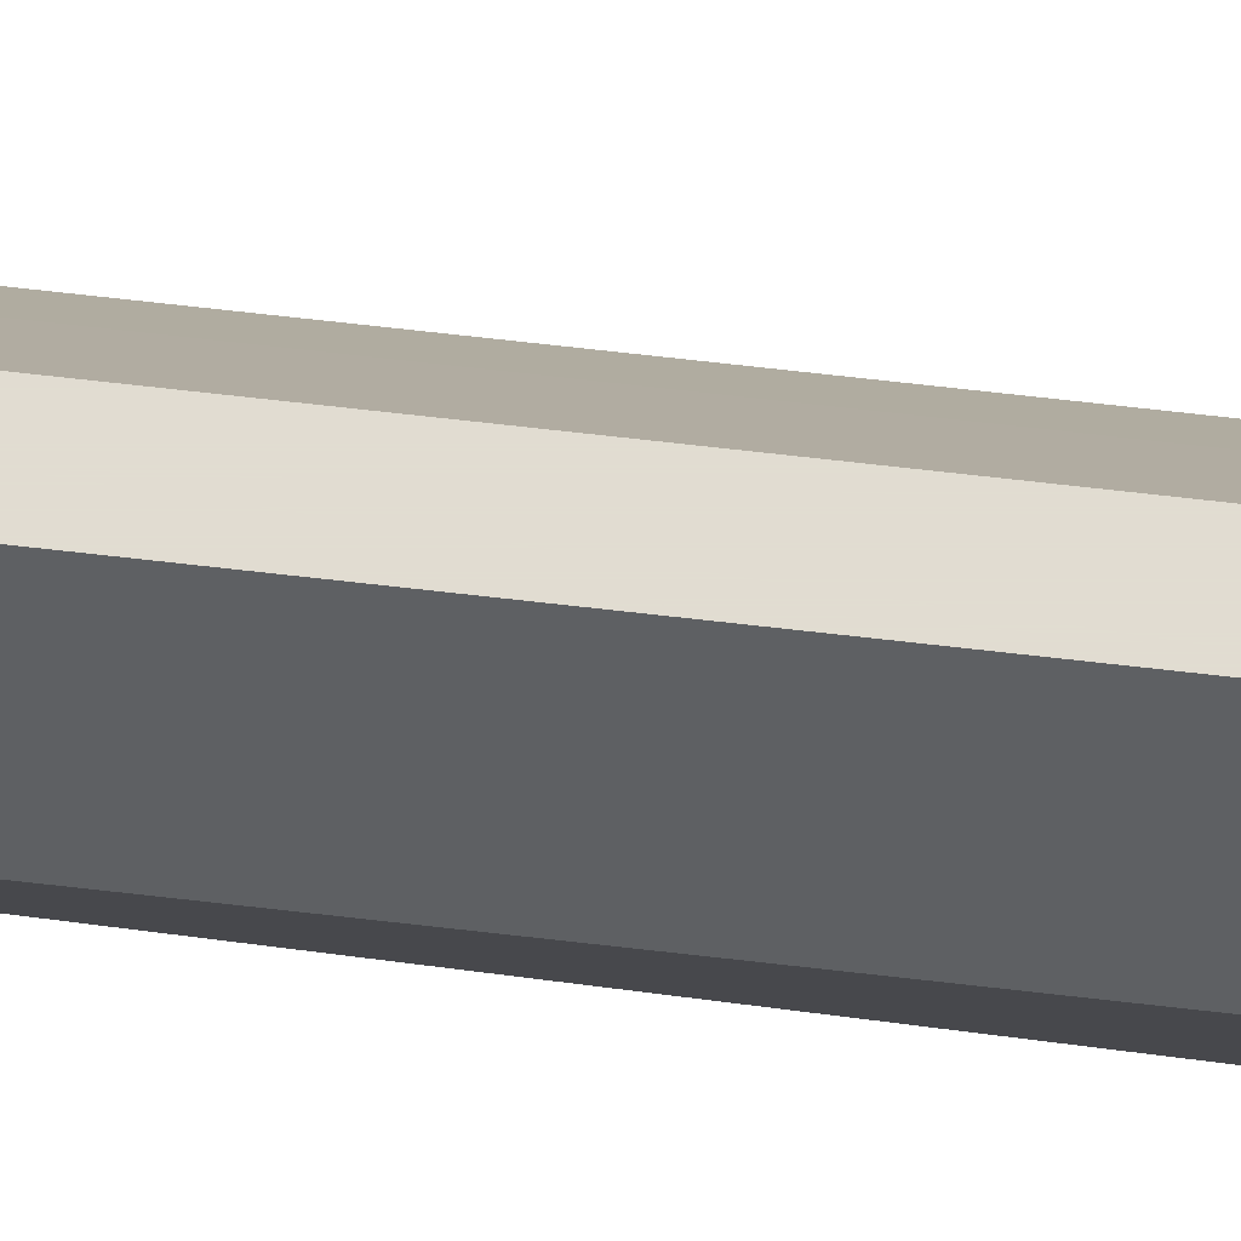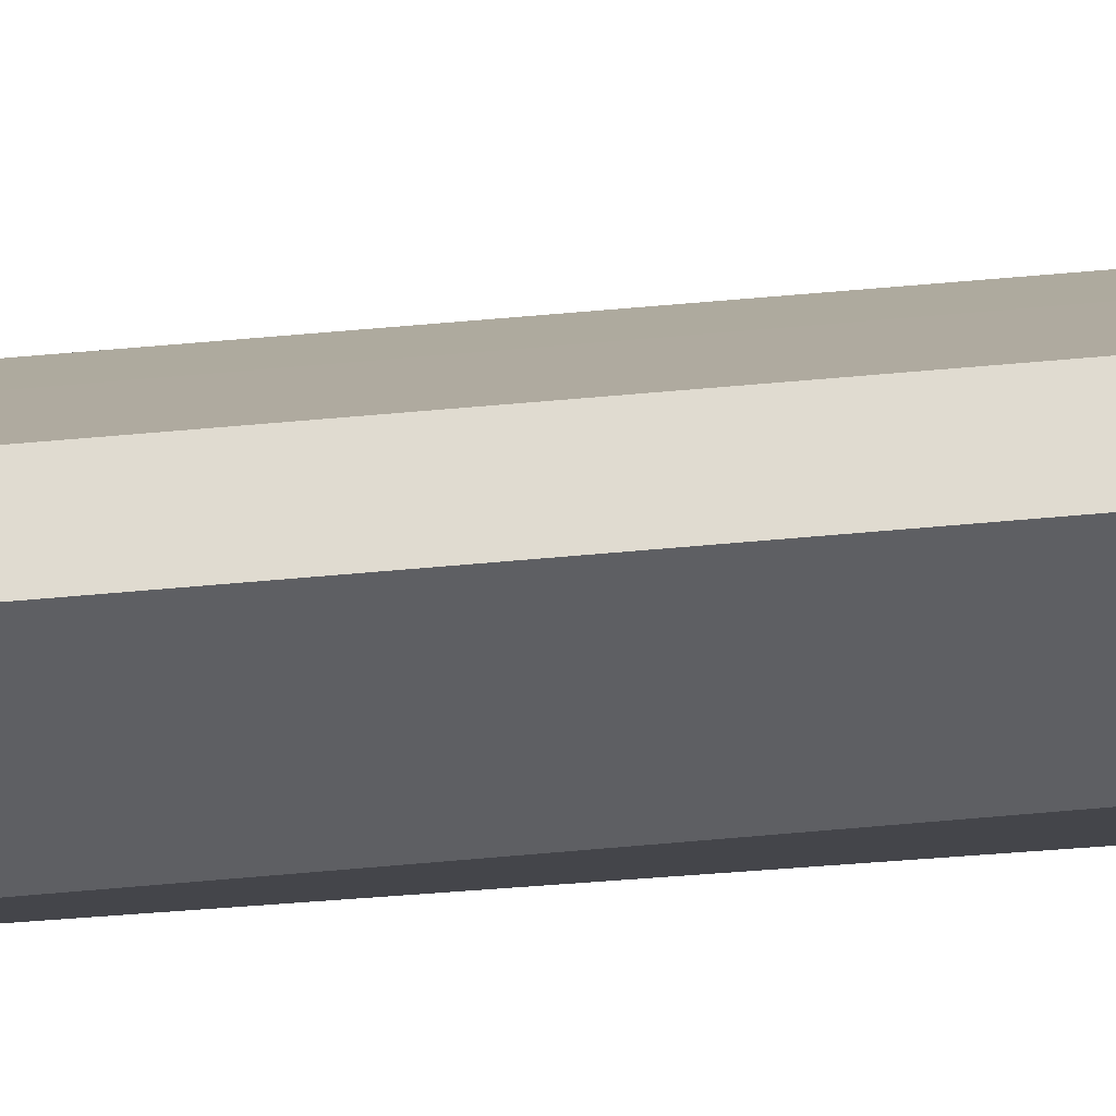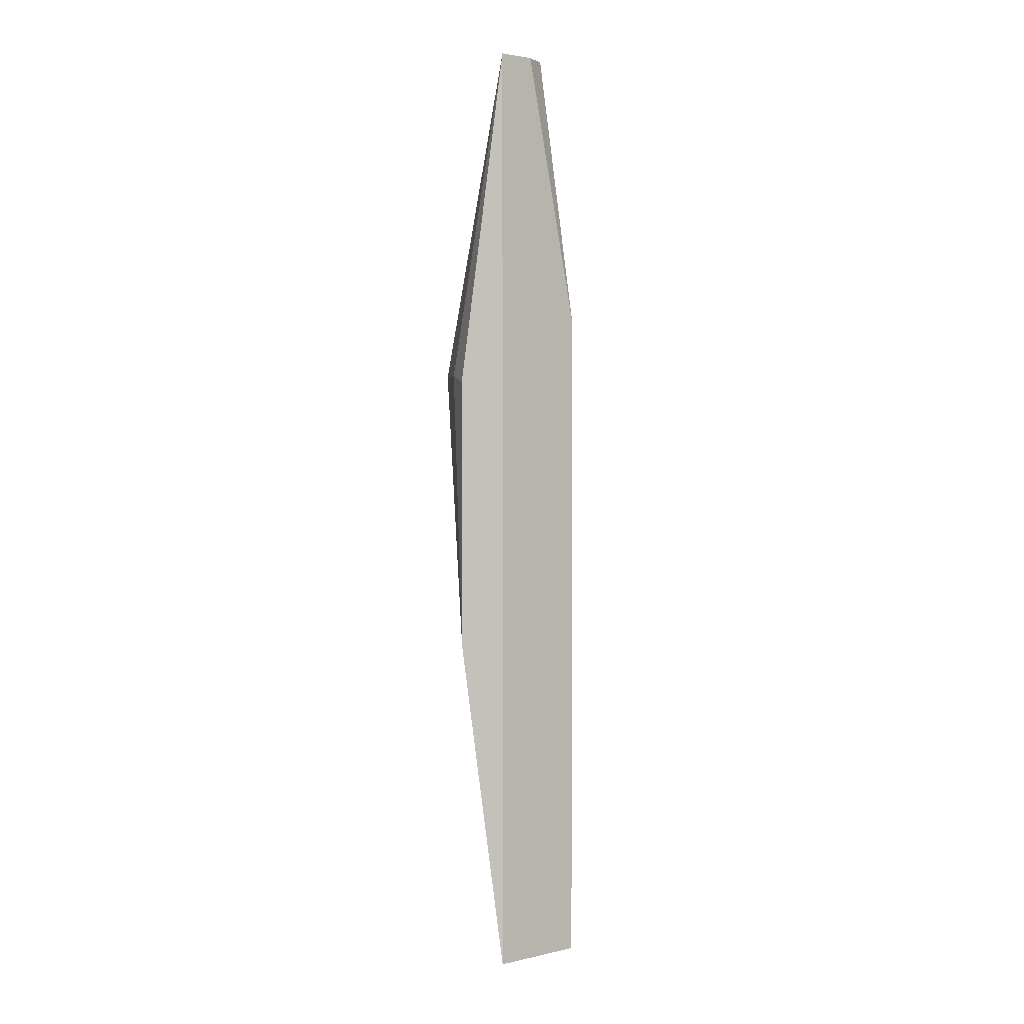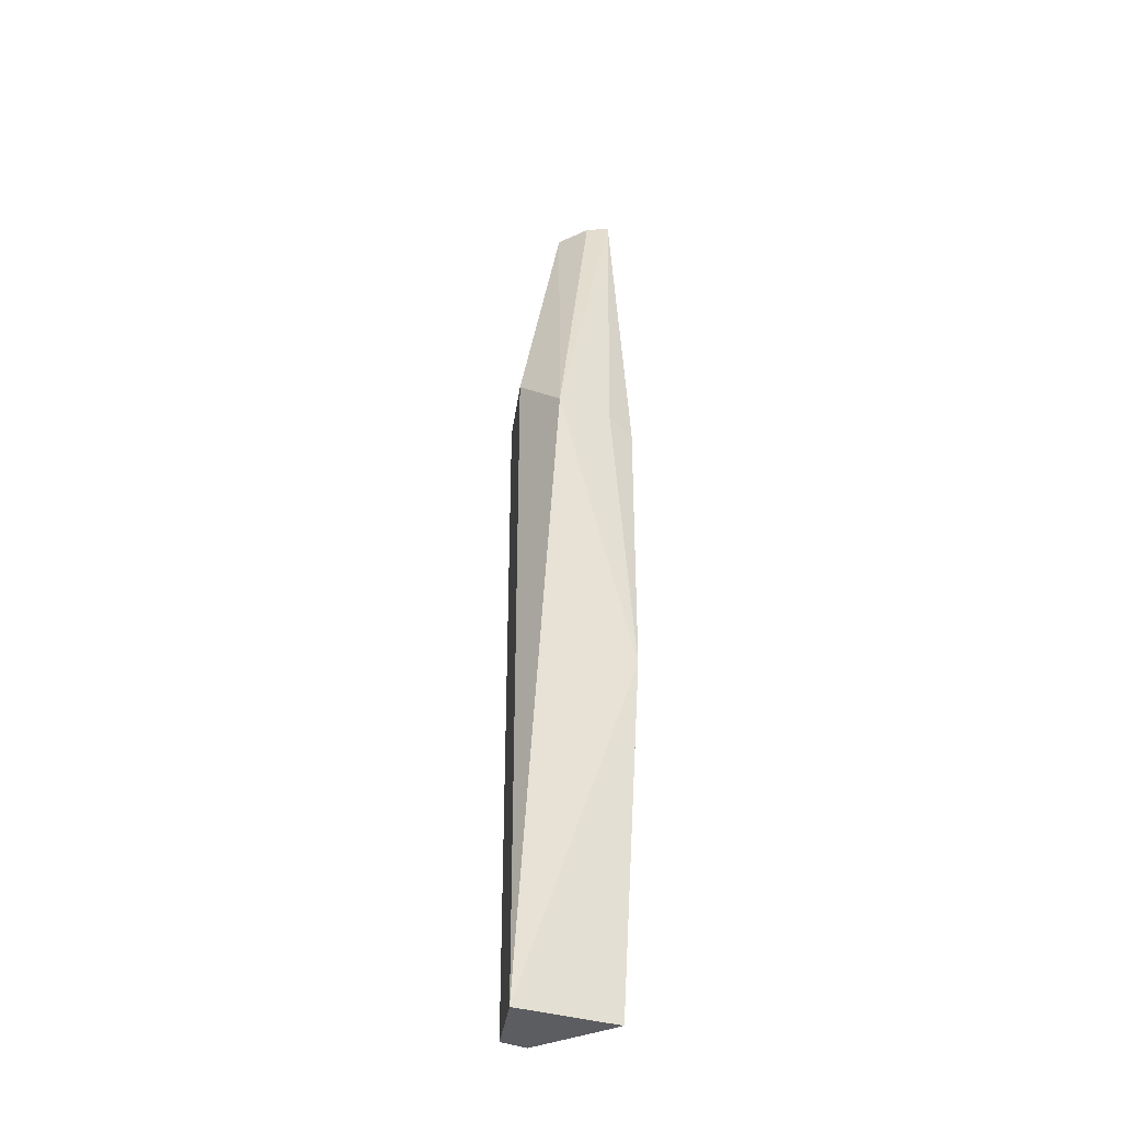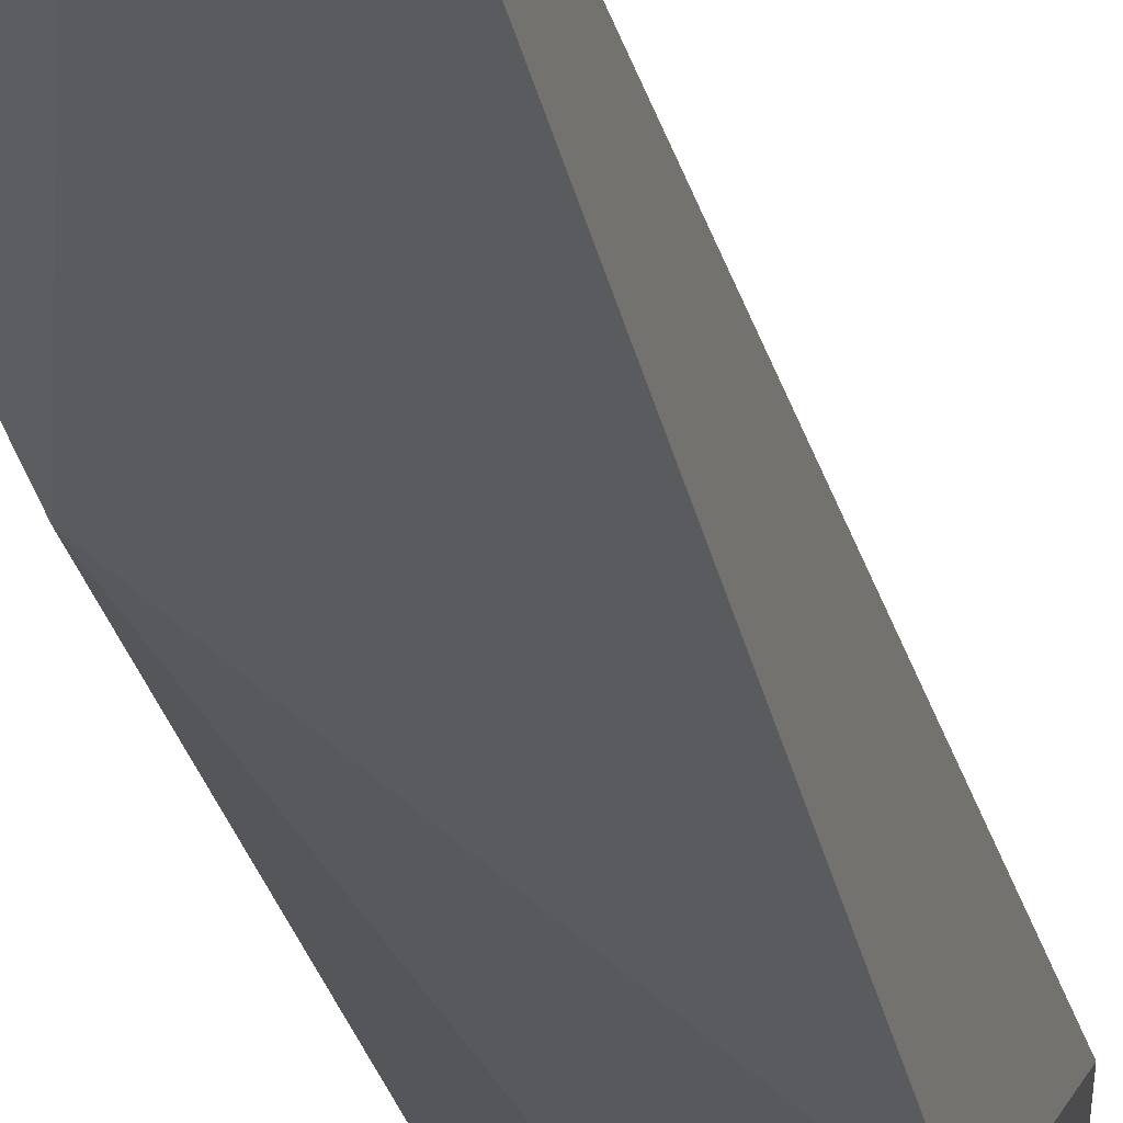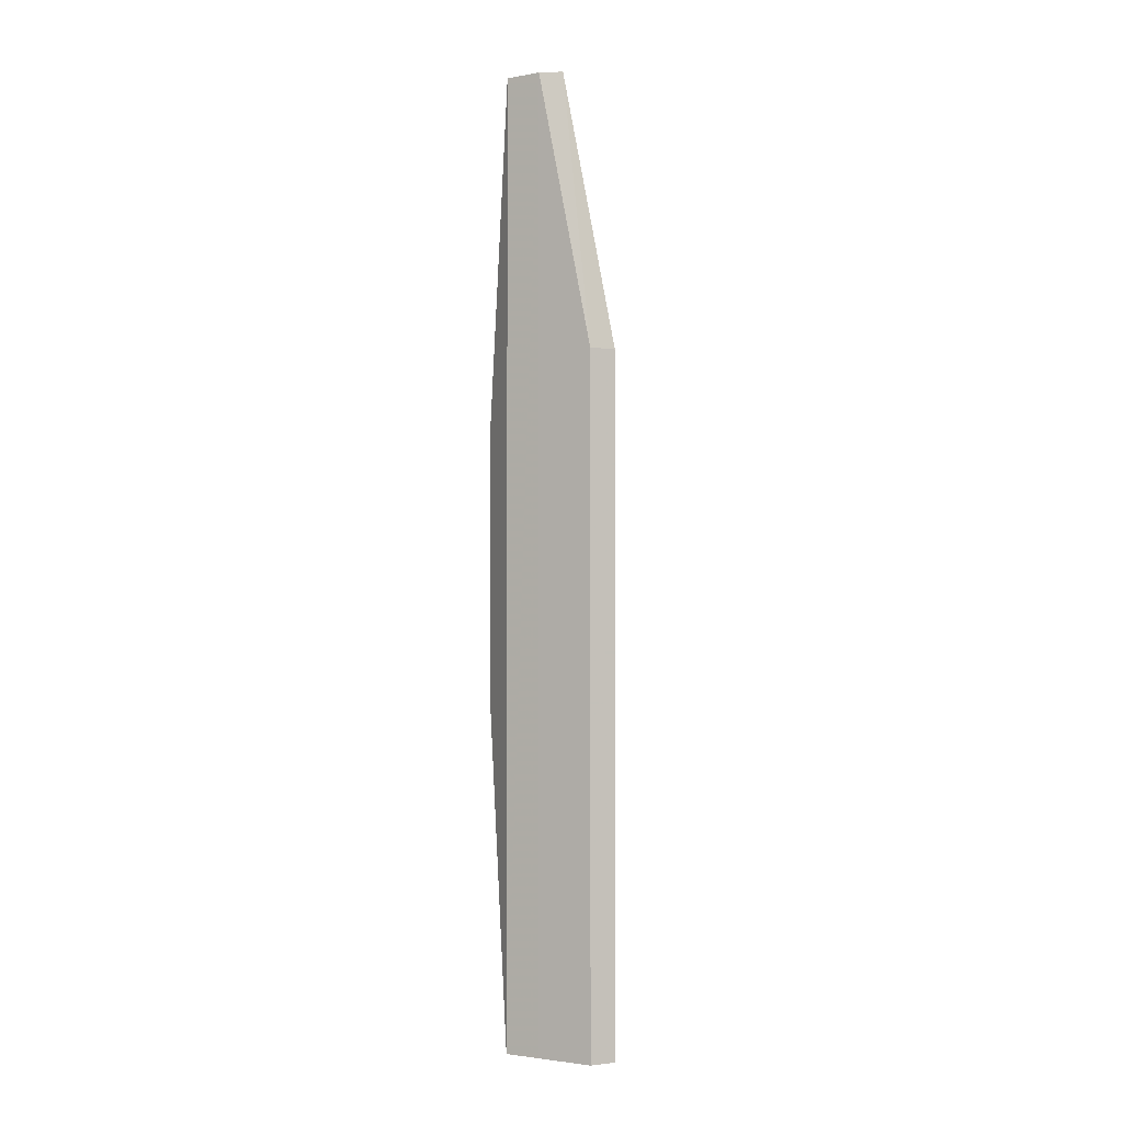
<metadata>
{"format":"obj","ext":"obj","renderer":"f3d","projection":"perspective","resolution":1024,"background":"white","views":[{"elev":69.0,"azim":96.6,"up":"+Z"},{"elev":70.1,"azim":85.1,"up":"+Z"},{"elev":2.6,"azim":-98.5,"up":"+Y"},{"elev":-36.5,"azim":150.2,"up":"+Y"},{"elev":-28.5,"azim":13.8,"up":"+Z"},{"elev":-2.3,"azim":-28.4,"up":"+Y"}]}
</metadata>
<code>
v -0.0007843 -0.25 0.4015
v 0.01376 -0.25 0.3653
v -0.0007843 0.1061 0.4015
v -0.03024 0.25 0.375
v -0.03976 -0.25 0.3582
v 0.007209 0.07619 0.3334
v -0.0151 -0.25 0.4015
v 0.01376 0.1061 0.3653
v -0.03825 0.07238 0.336
v -0.03825 -0.07238 0.336
v -0.0151 0.1061 0.4015
v -0.03024 -0.25 0.375
v -0.02013 0.25 0.3822
v -0.03976 0.25 0.3582
v -0.02309 0.07619 0.3334
v -0.02965 0.25 0.3653
f 1 2 3
f 5 2 1
f 7 1 3
f 7 5 1
f 8 3 2
f 8 2 6
f 10 6 2
f 10 2 5
f 10 5 9
f 11 7 3
f 12 4 5
f 12 5 7
f 12 11 4
f 12 7 11
f 13 8 6
f 13 3 8
f 13 11 3
f 13 4 11
f 14 9 5
f 14 5 4
f 15 10 9
f 15 6 10
f 15 14 6
f 15 9 14
f 16 13 6
f 16 6 14
f 16 14 4
f 16 4 13

</code>
